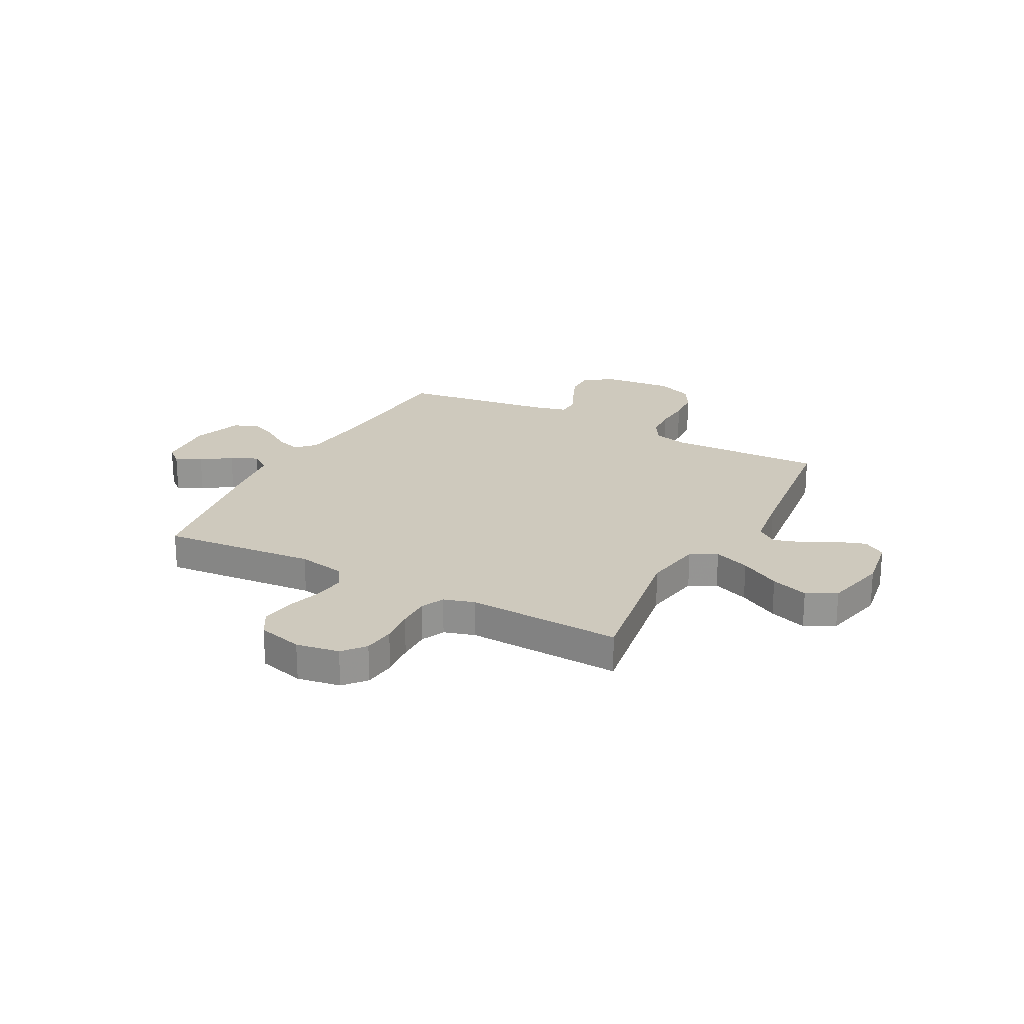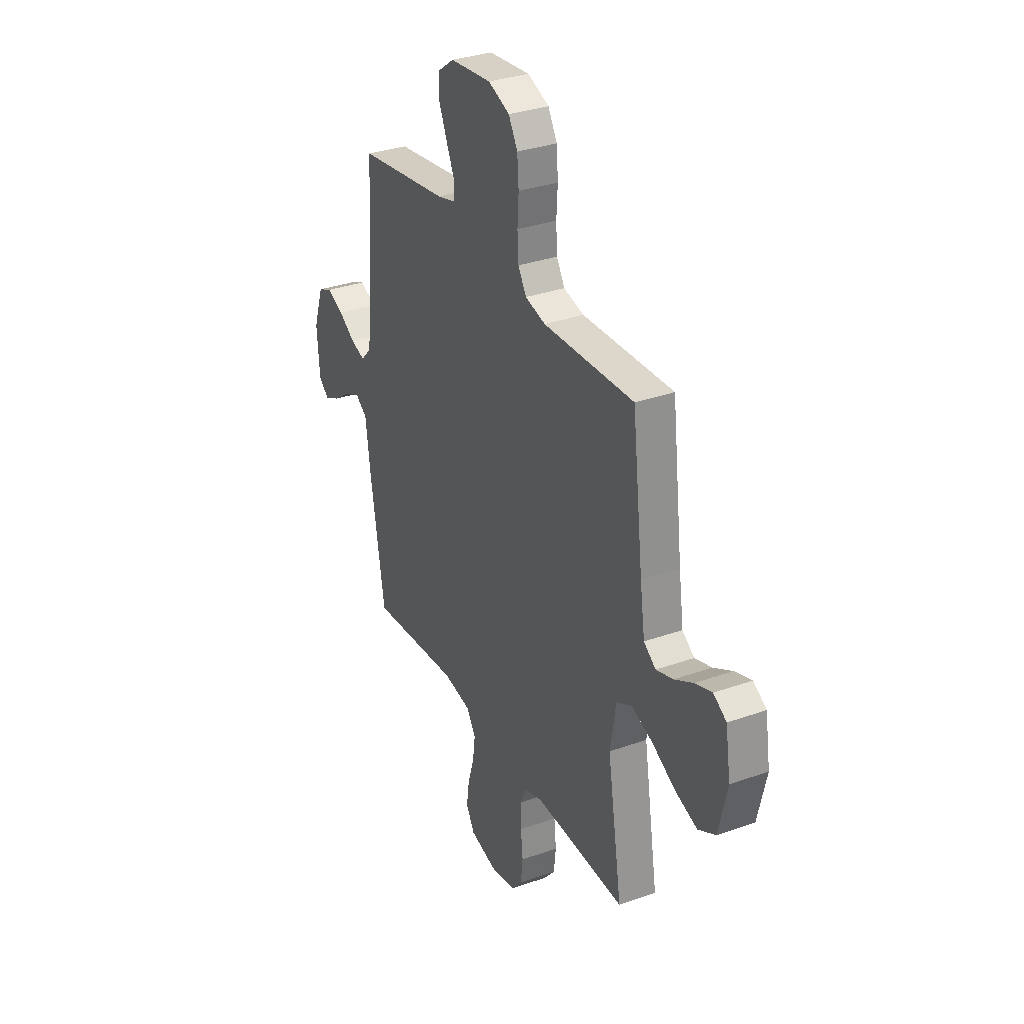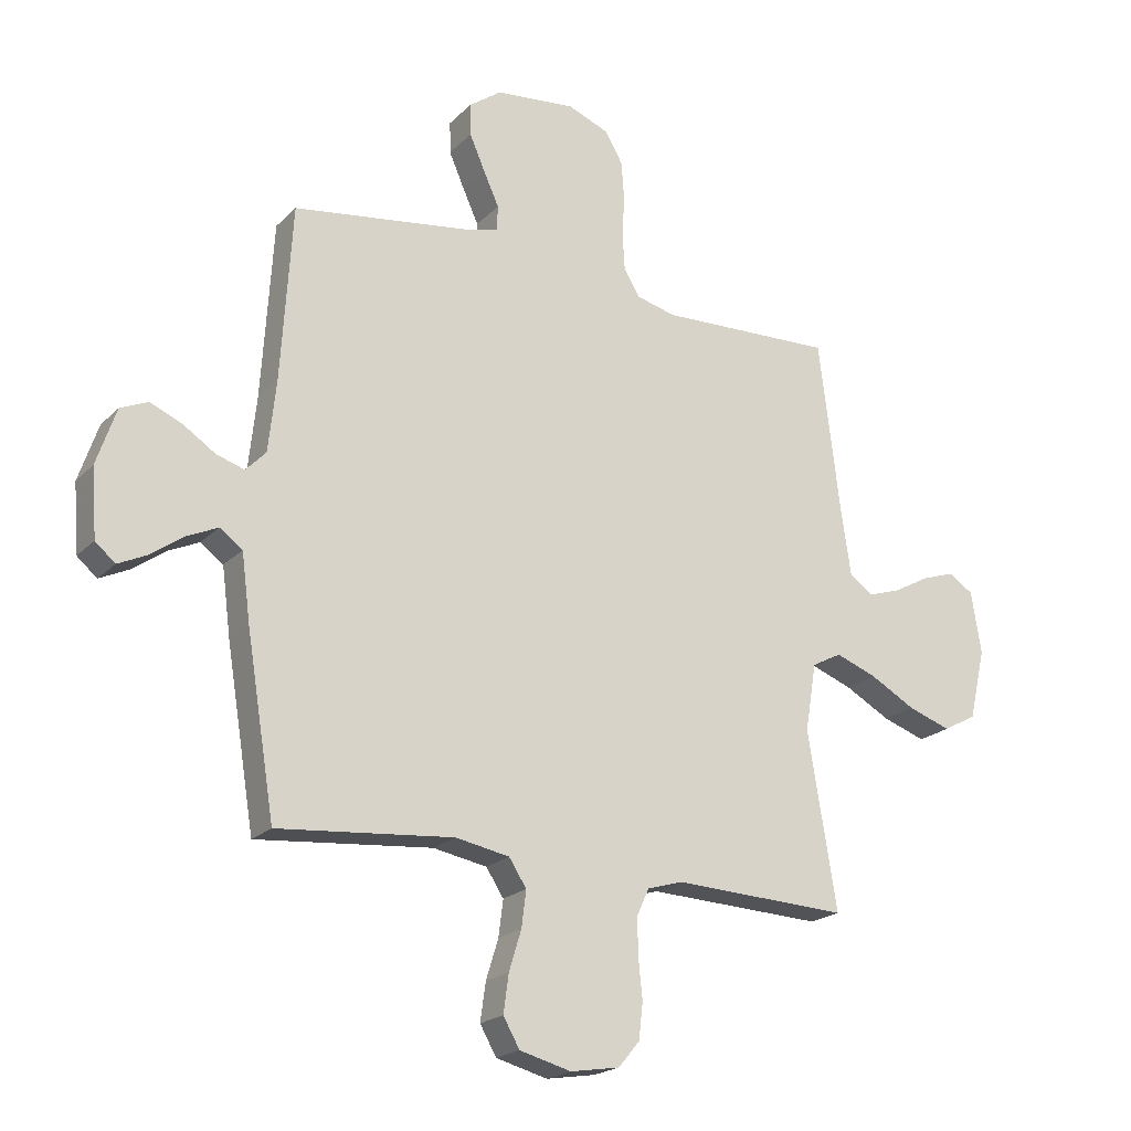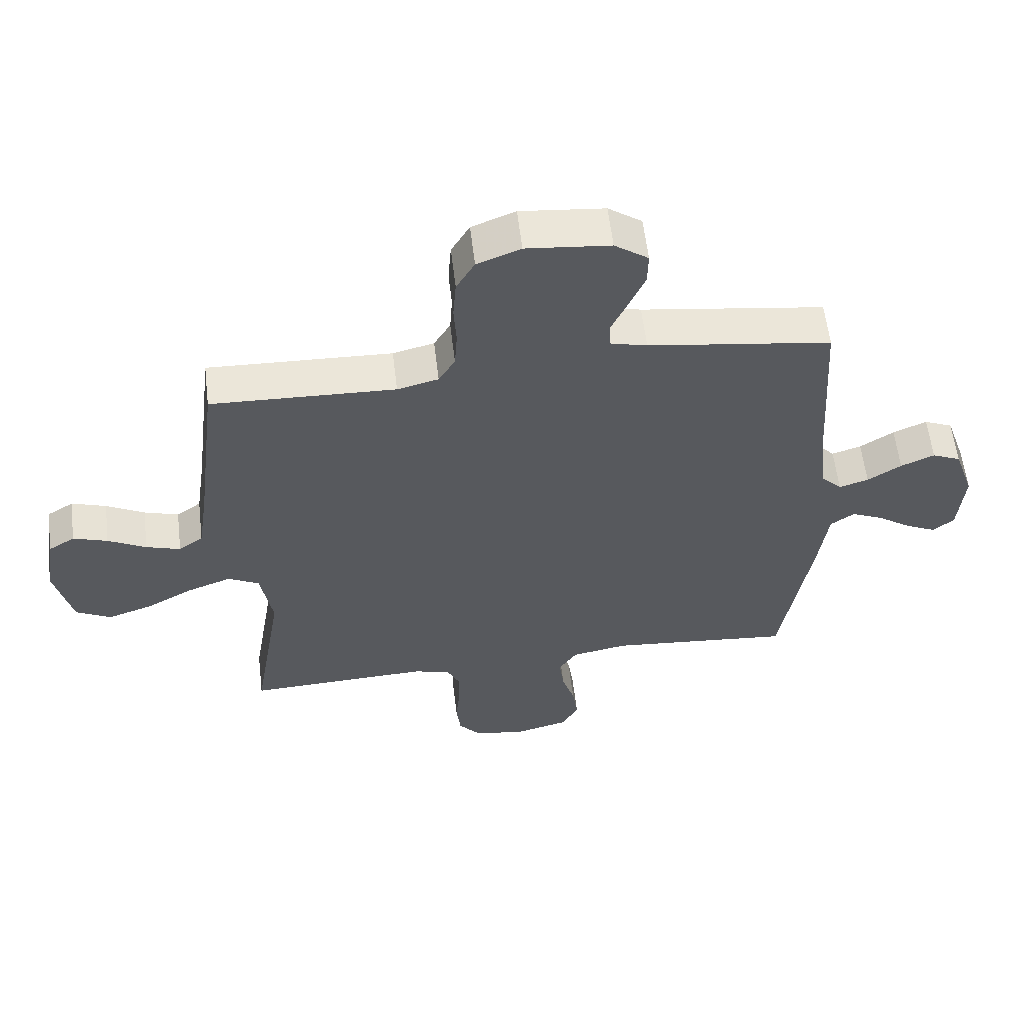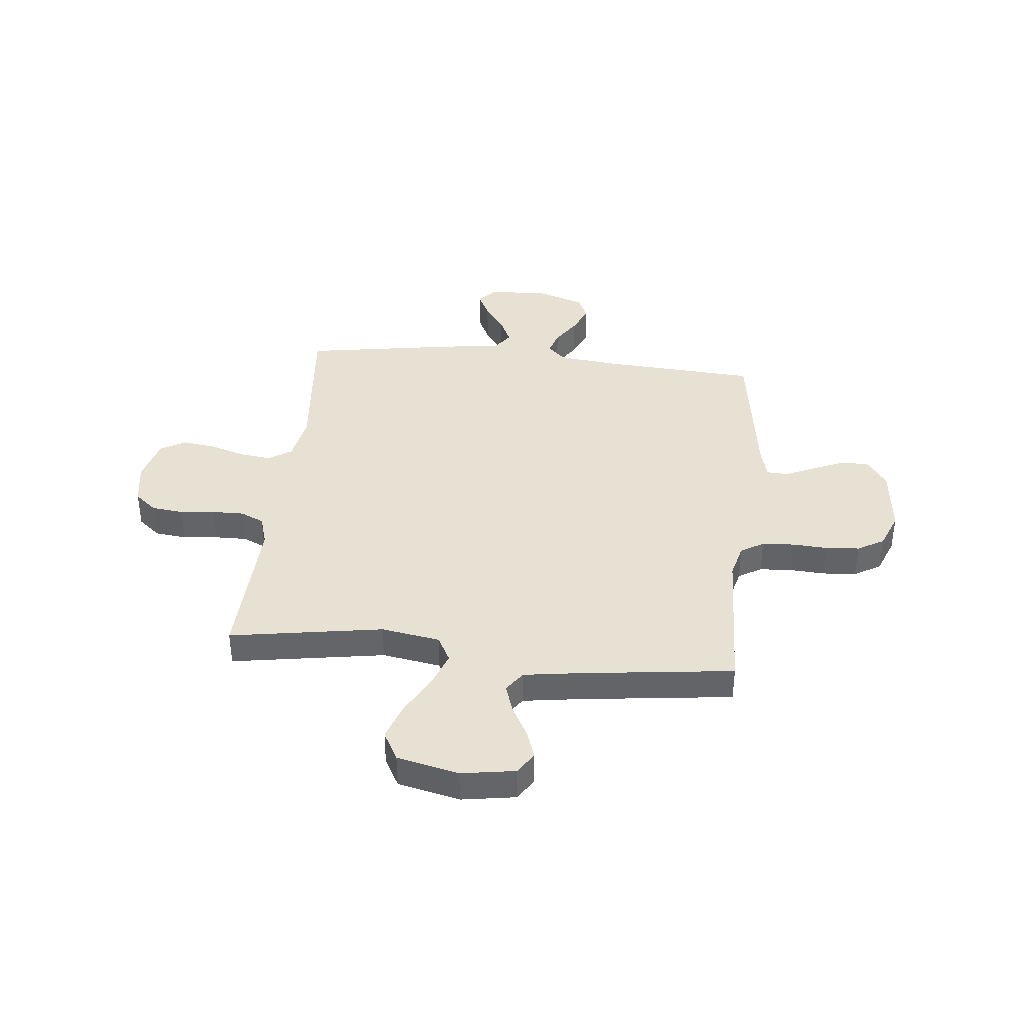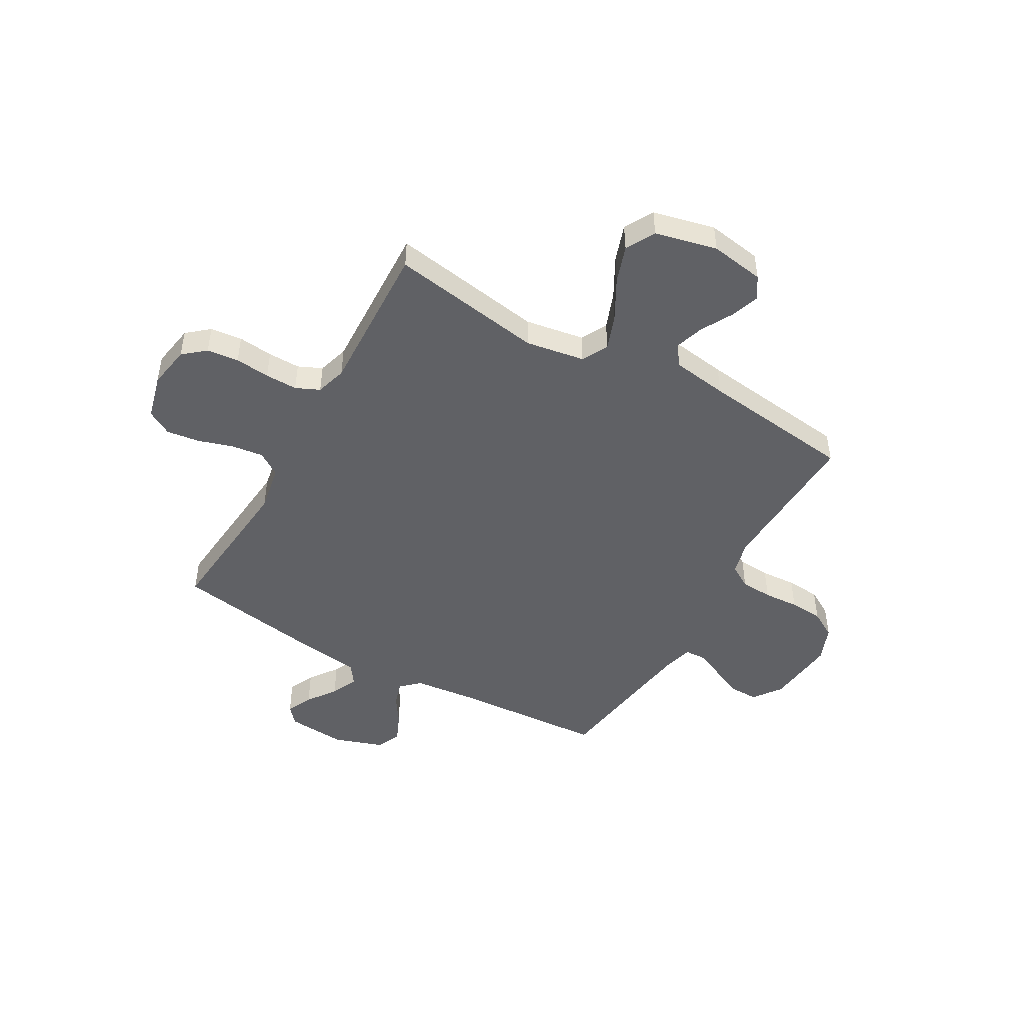
<metadata>
{"format":"obj","ext":"obj","renderer":"f3d","projection":"perspective","resolution":1024,"background":"white","views":[{"elev":22.7,"azim":-151.8,"up":"+Y"},{"elev":32.6,"azim":-116.3,"up":"+Z"},{"elev":-20.7,"azim":149.2,"up":"+Z"},{"elev":59.1,"azim":-6.8,"up":"+Z"},{"elev":38.9,"azim":-84.1,"up":"+Y"},{"elev":-47.4,"azim":-119.6,"up":"+Y"}]}
</metadata>
<code>
v 0.5 0.07 0.5
v 0.519 0.07 0.2
v 0.532 0.07 0.079
v 0.566 0.07 0.043
v 0.614 0.07 0.058
v 0.669 0.07 0.094
v 0.724 0.07 0.118
v 0.771 0.07 0.097
v 0.804 0.07 0
v 0.795 0.07 -0.116
v 0.761 0.07 -0.145
v 0.711 0.07 -0.121
v 0.655 0.07 -0.081
v 0.603 0.07 -0.057
v 0.564 0.07 -0.085
v 0.549 0.07 -0.2
v 0.5 0.07 -0.5
v 0.2 0.07 -0.472
v 0.108 0.07 -0.489
v 0.078 0.07 -0.535
v 0.086 0.07 -0.597
v 0.107 0.07 -0.665
v 0.116 0.07 -0.73
v 0.088 0.07 -0.779
v 0 0.07 -0.802
v -0.084 0.07 -0.788
v -0.12 0.07 -0.745
v -0.127 0.07 -0.683
v -0.12 0.07 -0.615
v -0.119 0.07 -0.552
v -0.14 0.07 -0.506
v -0.2 0.07 -0.488
v -0.5 0.07 -0.5
v -0.451 0.07 -0.2
v -0.47 0.07 -0.085
v -0.521 0.07 -0.058
v -0.591 0.07 -0.084
v -0.669 0.07 -0.127
v -0.742 0.07 -0.152
v -0.799 0.07 -0.121
v -0.827 0.07 0
v -0.81 0.07 0.106
v -0.767 0.07 0.133
v -0.711 0.07 0.114
v -0.649 0.07 0.08
v -0.593 0.07 0.062
v -0.553 0.07 0.091
v -0.537 0.07 0.2
v -0.5 0.07 0.5
v -0.2 0.07 0.489
v -0.133 0.07 0.506
v -0.106 0.07 0.551
v -0.102 0.07 0.614
v -0.106 0.07 0.683
v -0.101 0.07 0.749
v -0.071 0.07 0.801
v 0 0.07 0.829
v 0.137 0.07 0.815
v 0.192 0.07 0.775
v 0.191 0.07 0.72
v 0.164 0.07 0.658
v 0.138 0.07 0.601
v 0.14 0.07 0.559
v 0.2 0.07 0.543
v 0.5 0 0.5
v 0.519 0 0.2
v 0.532 0 0.079
v 0.566 0 0.043
v 0.614 0 0.058
v 0.669 0 0.094
v 0.724 0 0.118
v 0.771 0 0.097
v 0.804 0 0
v 0.795 0 -0.116
v 0.761 0 -0.145
v 0.711 0 -0.121
v 0.655 0 -0.081
v 0.603 0 -0.057
v 0.564 0 -0.085
v 0.549 0 -0.2
v 0.5 0 -0.5
v 0.2 0 -0.472
v 0.108 0 -0.489
v 0.078 0 -0.535
v 0.086 0 -0.597
v 0.107 0 -0.665
v 0.116 0 -0.73
v 0.088 0 -0.779
v 0 0 -0.802
v -0.084 0 -0.788
v -0.12 0 -0.745
v -0.127 0 -0.683
v -0.12 0 -0.615
v -0.119 0 -0.552
v -0.14 0 -0.506
v -0.2 0 -0.488
v -0.5 0 -0.5
v -0.451 0 -0.2
v -0.47 0 -0.085
v -0.521 0 -0.058
v -0.591 0 -0.084
v -0.669 0 -0.127
v -0.742 0 -0.152
v -0.799 0 -0.121
v -0.827 0 0
v -0.81 0 0.106
v -0.767 0 0.133
v -0.711 0 0.114
v -0.649 0 0.08
v -0.593 0 0.062
v -0.553 0 0.091
v -0.537 0 0.2
v -0.5 0 0.5
v -0.2 0 0.489
v -0.133 0 0.506
v -0.106 0 0.551
v -0.102 0 0.614
v -0.106 0 0.683
v -0.101 0 0.749
v -0.071 0 0.801
v 0 0 0.829
v 0.137 0 0.815
v 0.192 0 0.775
v 0.191 0 0.72
v 0.164 0 0.658
v 0.138 0 0.601
v 0.14 0 0.559
v 0.2 0 0.543
f 59 60 61 62
f 57 58 59 62
f 57 62 63
f 56 57 63
f 53 54 55 56
f 52 53 56 63
f 51 52 63 64
f 48 49 50
f 47 48 50 51
f 42 43 44 45
f 42 45 46
f 41 42 46
f 40 41 46
f 37 38 39 40
f 36 37 40 46
f 35 36 46 47
f 32 33 34
f 31 32 34 35
f 26 27 28 29
f 26 29 30
f 25 26 30
f 24 25 30 31
f 21 22 23 24
f 20 21 24 31
f 15 16 17 18
f 15 18 19
f 10 11 12 13
f 10 13 14
f 9 10 14
f 8 9 14
f 5 6 7 8
f 4 5 8 14
f 3 4 14 15
f 51 64 1 2
f 47 51 2 3
f 19 20 31 35
f 19 35 47
f 3 15 19 47
f 126 125 124 123
f 126 123 122 121
f 127 126 121
f 127 121 120
f 120 119 118 117
f 127 120 117 116
f 128 127 116 115
f 114 113 112
f 115 114 112 111
f 109 108 107 106
f 110 109 106
f 110 106 105
f 110 105 104
f 104 103 102 101
f 110 104 101 100
f 111 110 100 99
f 98 97 96
f 99 98 96 95
f 93 92 91 90
f 94 93 90
f 94 90 89
f 95 94 89 88
f 88 87 86 85
f 95 88 85 84
f 82 81 80 79
f 83 82 79
f 77 76 75 74
f 78 77 74
f 78 74 73
f 78 73 72
f 72 71 70 69
f 78 72 69 68
f 79 78 68 67
f 66 65 128 115
f 67 66 115 111
f 99 95 84 83
f 111 99 83
f 111 83 79 67
f 1 65 66 2
f 2 66 67 3
f 3 67 68 4
f 4 68 69 5
f 5 69 70 6
f 6 70 71 7
f 7 71 72 8
f 8 72 73 9
f 9 73 74 10
f 10 74 75 11
f 11 75 76 12
f 12 76 77 13
f 13 77 78 14
f 14 78 79 15
f 15 79 80 16
f 16 80 81 17
f 17 81 82 18
f 18 82 83 19
f 19 83 84 20
f 20 84 85 21
f 21 85 86 22
f 22 86 87 23
f 23 87 88 24
f 24 88 89 25
f 25 89 90 26
f 26 90 91 27
f 27 91 92 28
f 28 92 93 29
f 29 93 94 30
f 30 94 95 31
f 31 95 96 32
f 32 96 97 33
f 33 97 98 34
f 34 98 99 35
f 35 99 100 36
f 36 100 101 37
f 37 101 102 38
f 38 102 103 39
f 39 103 104 40
f 40 104 105 41
f 41 105 106 42
f 42 106 107 43
f 43 107 108 44
f 44 108 109 45
f 45 109 110 46
f 46 110 111 47
f 47 111 112 48
f 48 112 113 49
f 49 113 114 50
f 50 114 115 51
f 51 115 116 52
f 52 116 117 53
f 53 117 118 54
f 54 118 119 55
f 55 119 120 56
f 56 120 121 57
f 57 121 122 58
f 58 122 123 59
f 59 123 124 60
f 60 124 125 61
f 61 125 126 62
f 62 126 127 63
f 63 127 128 64
f 64 128 65 1

</code>
